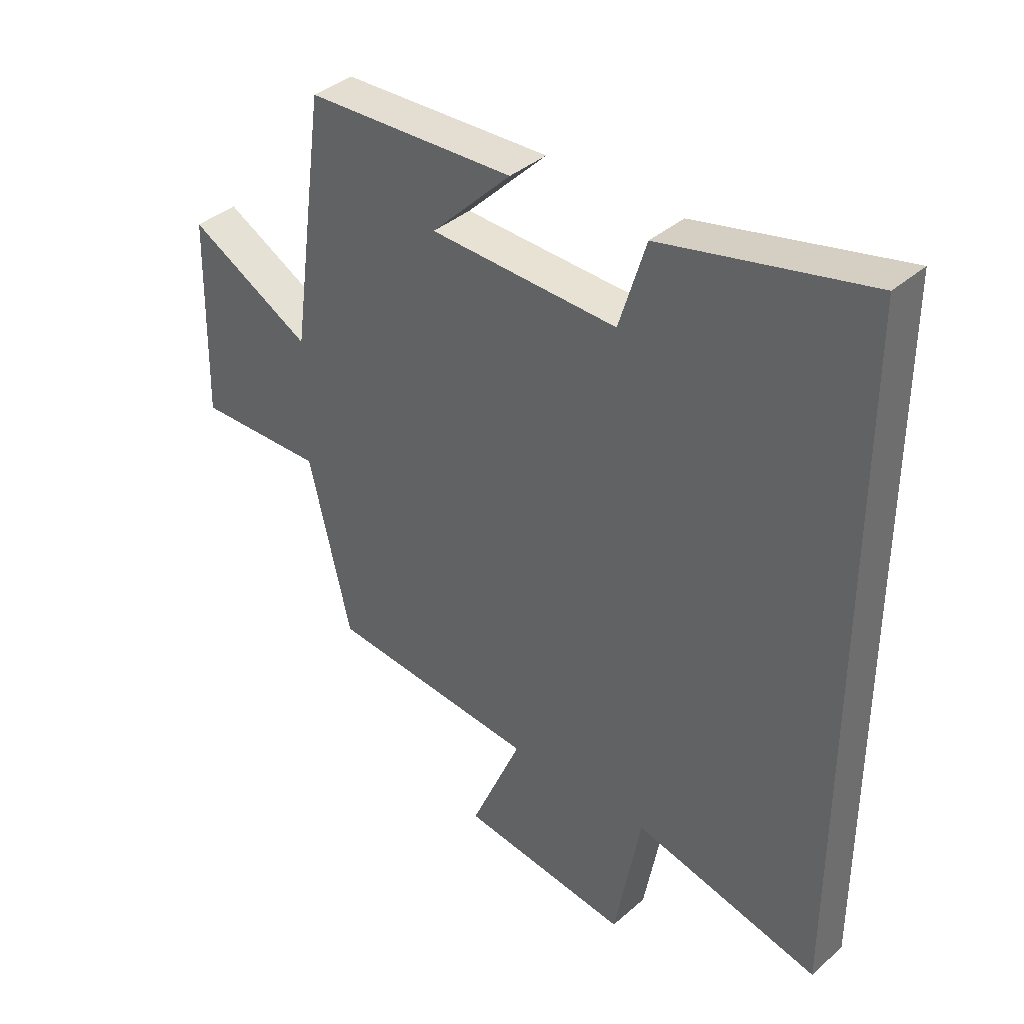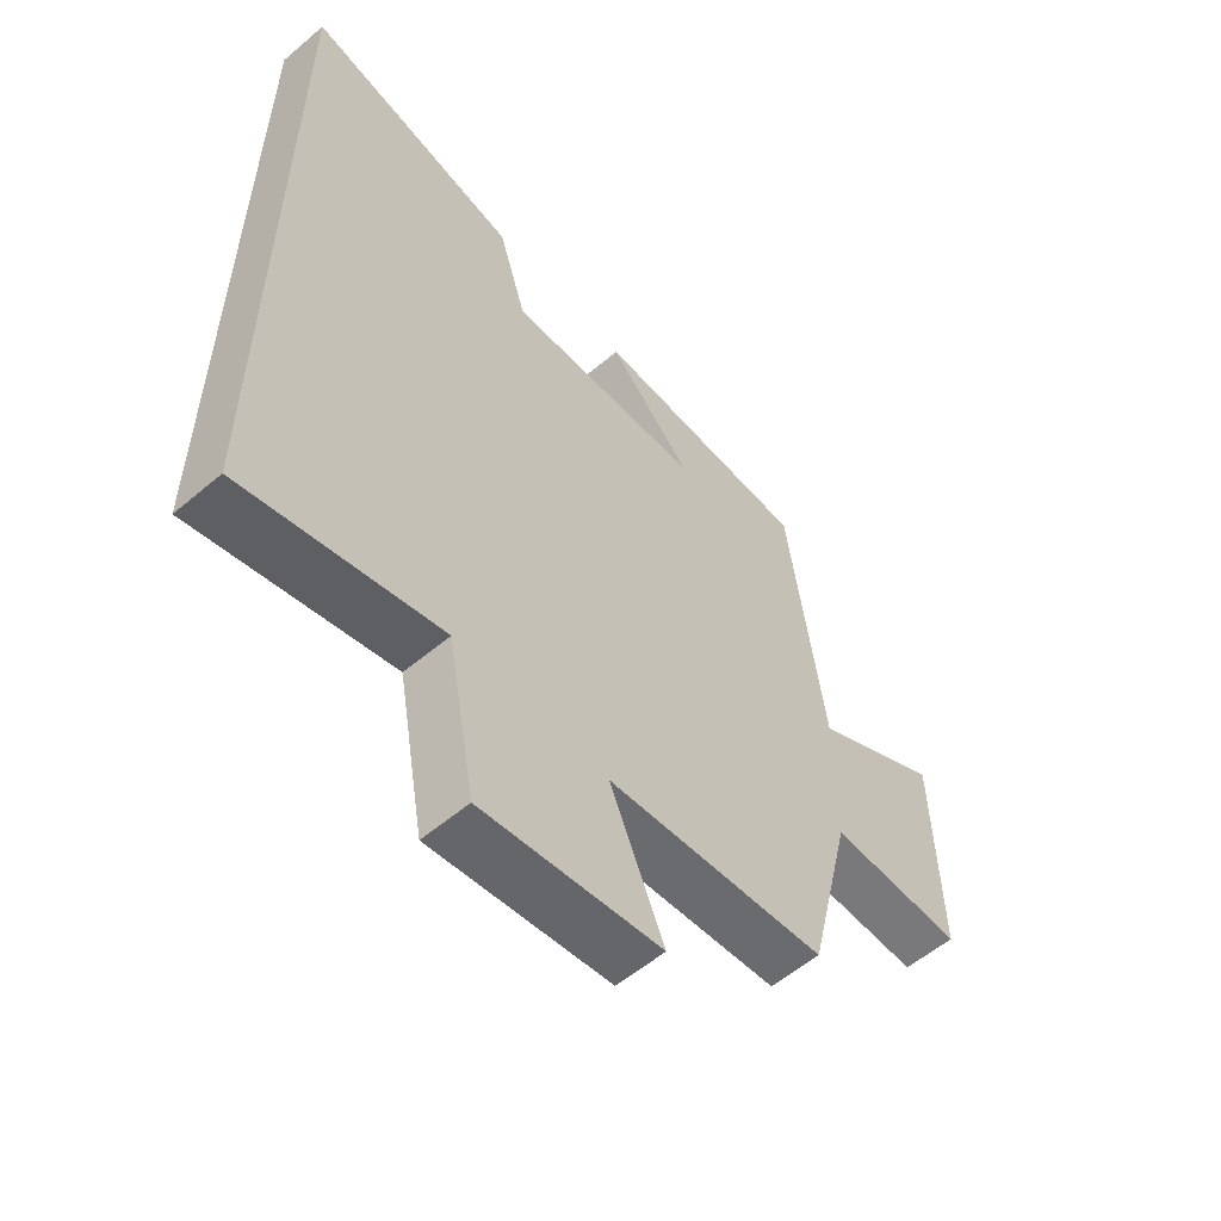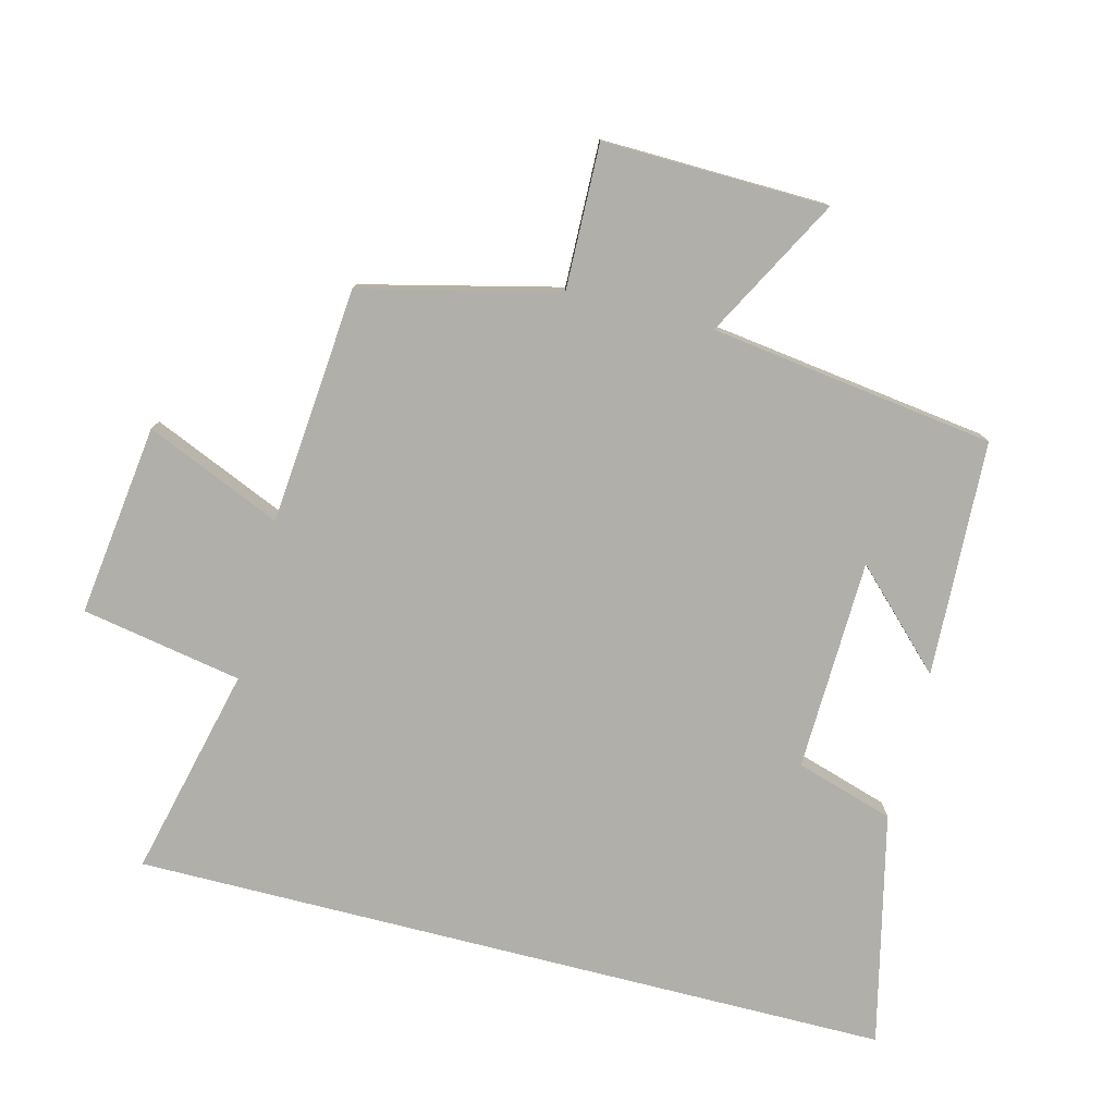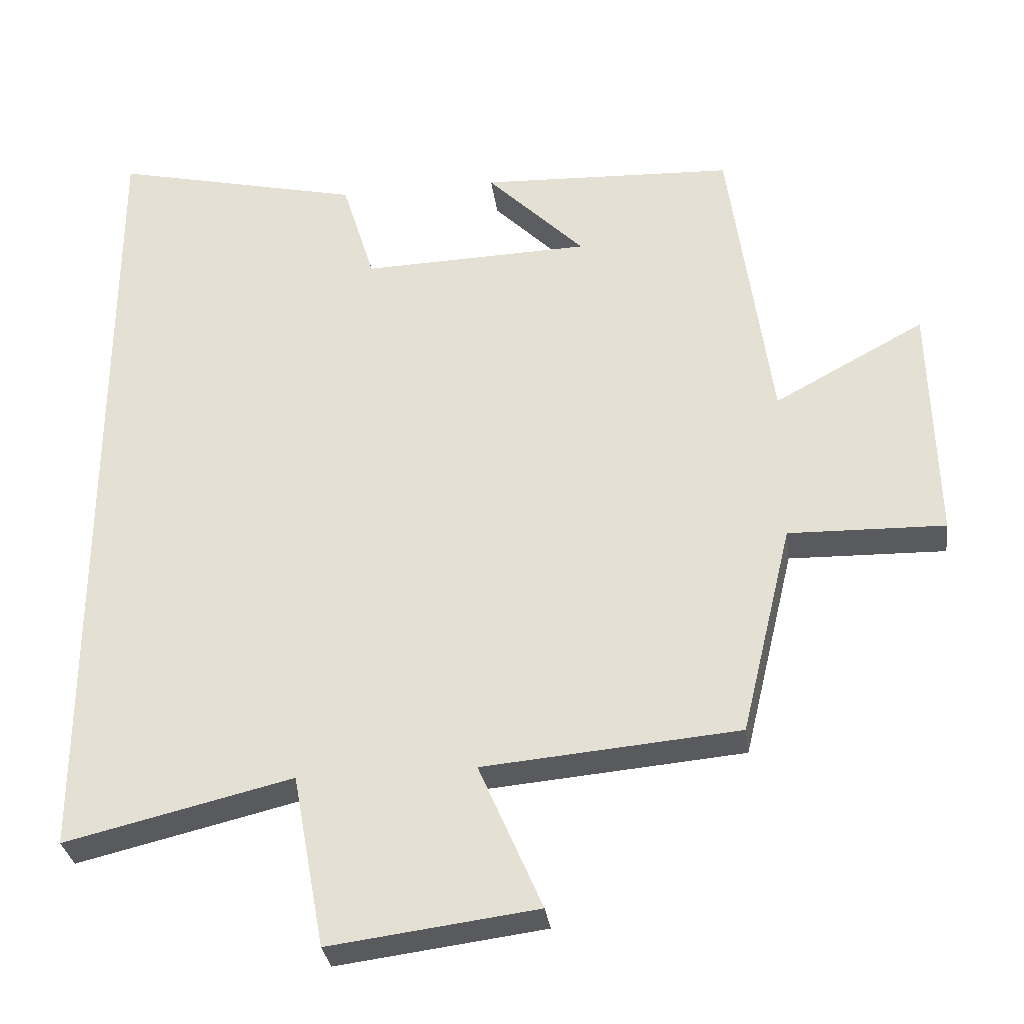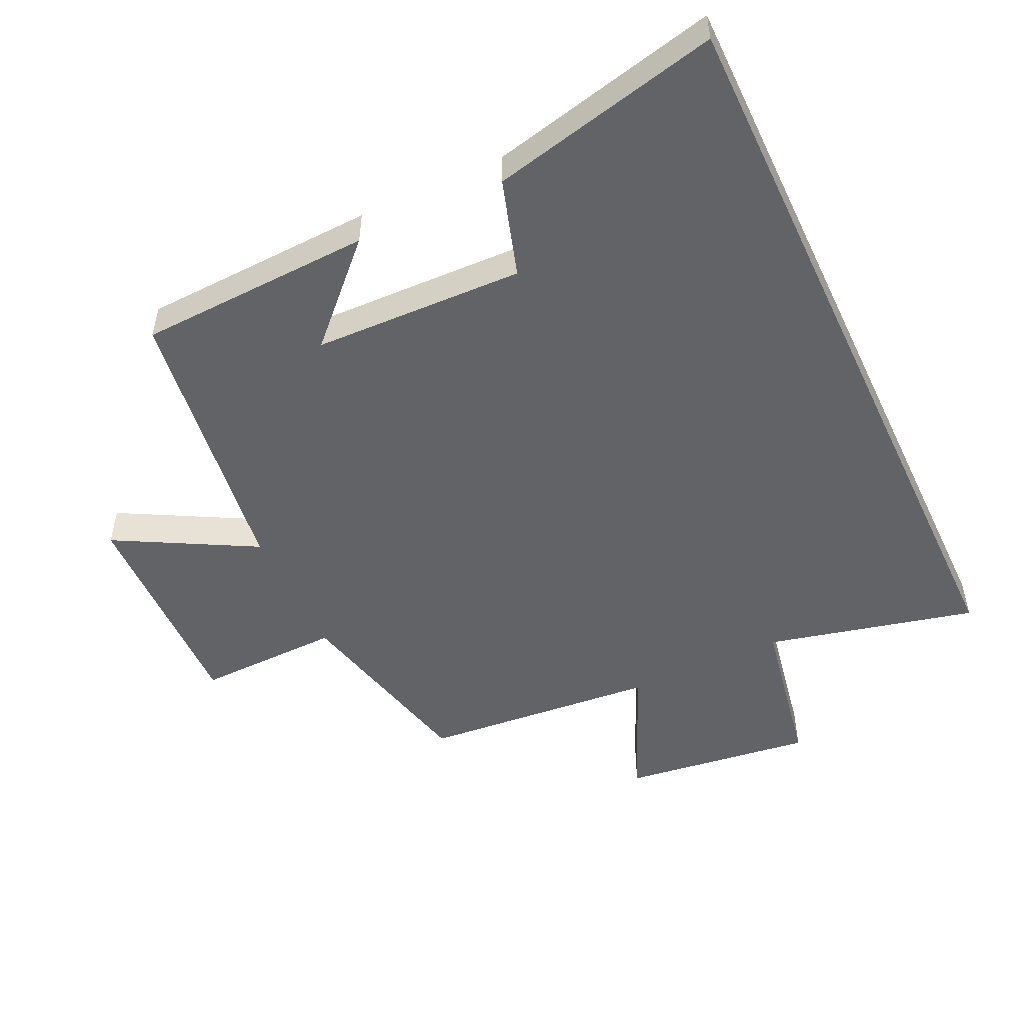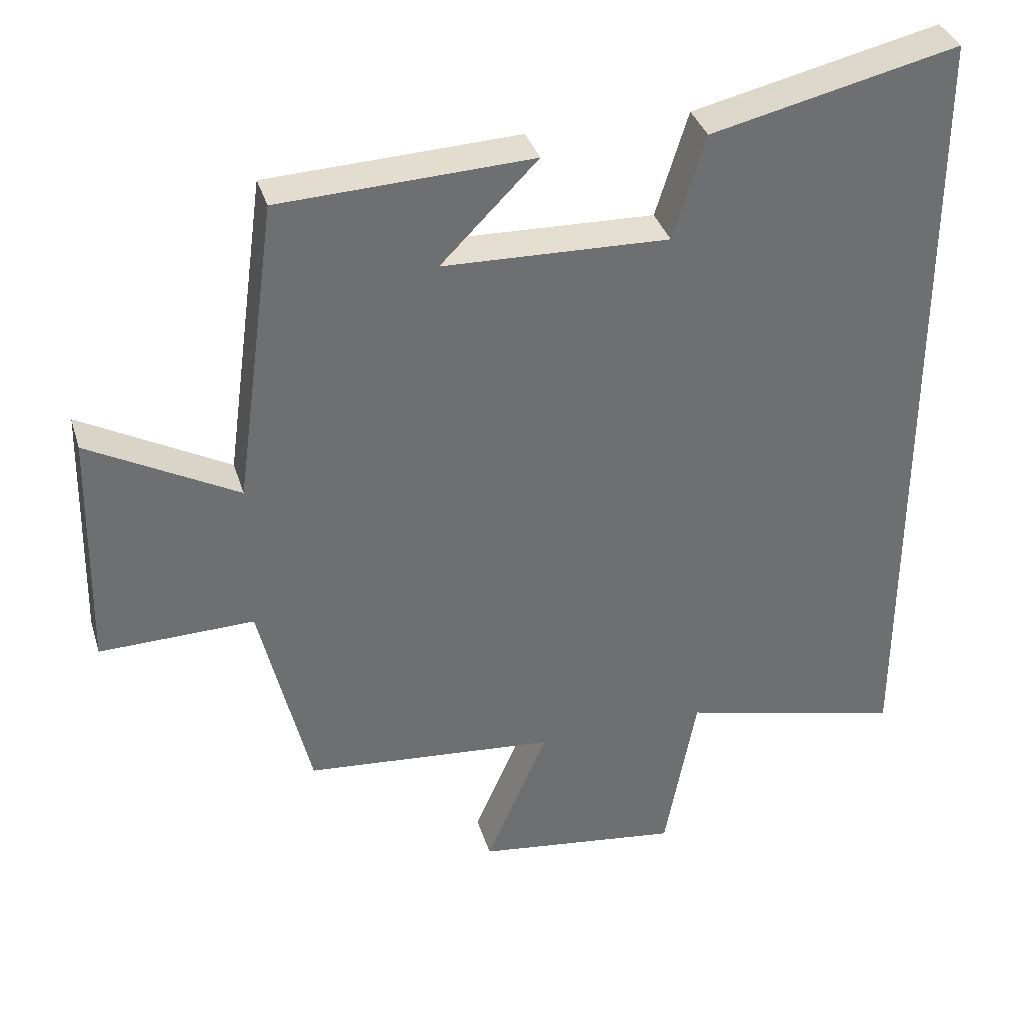
<metadata>
{"format":"obj","ext":"obj","renderer":"f3d","projection":"perspective","resolution":1024,"background":"white","views":[{"elev":38.3,"azim":42.3,"up":"+Z"},{"elev":-57.0,"azim":131.4,"up":"+Z"},{"elev":-78.0,"azim":-104.3,"up":"+Y"},{"elev":-31.5,"azim":-172.4,"up":"+Z"},{"elev":-50.8,"azim":25.2,"up":"+Y"},{"elev":35.7,"azim":-16.3,"up":"+Z"}]}
</metadata>
<code>
v -0.441 0.07 0.485
v -0.082 0.07 0.5
v -0.22 0.07 0.361
v 0.102 0.07 0.351
v 0.148 0.07 0.5
v 0.5 0.07 0.581
v 0.5 0.07 -0.577
v 0.18 0.07 -0.5
v 0.135 0.07 -0.744
v -0.157 0.07 -0.706
v -0.068 0.07 -0.5
v -0.428 0.07 -0.468
v -0.5 0.07 -0.169
v -0.72 0.07 -0.174
v -0.712 0.07 0.168
v -0.5 0.07 0.053
v -0.441 0 0.485
v -0.082 0 0.5
v -0.22 0 0.361
v 0.102 0 0.351
v 0.148 0 0.5
v 0.5 0 0.581
v 0.5 0 -0.577
v 0.18 0 -0.5
v 0.135 0 -0.744
v -0.157 0 -0.706
v -0.068 0 -0.5
v -0.428 0 -0.468
v -0.5 0 -0.169
v -0.72 0 -0.174
v -0.712 0 0.168
v -0.5 0 0.053
f 13 14 15 16
f 11 12 13 16
f 11 16 1
f 8 9 10 11
f 8 11 1
f 4 5 6 7
f 3 4 7 8
f 1 2 3
f 1 3 8
f 32 31 30 29
f 32 29 28 27
f 17 32 27
f 27 26 25 24
f 17 27 24
f 23 22 21 20
f 24 23 20 19
f 19 18 17
f 24 19 17
f 1 17 18 2
f 2 18 19 3
f 3 19 20 4
f 4 20 21 5
f 5 21 22 6
f 6 22 23 7
f 7 23 24 8
f 8 24 25 9
f 9 25 26 10
f 10 26 27 11
f 11 27 28 12
f 12 28 29 13
f 13 29 30 14
f 14 30 31 15
f 15 31 32 16
f 16 32 17 1

</code>
